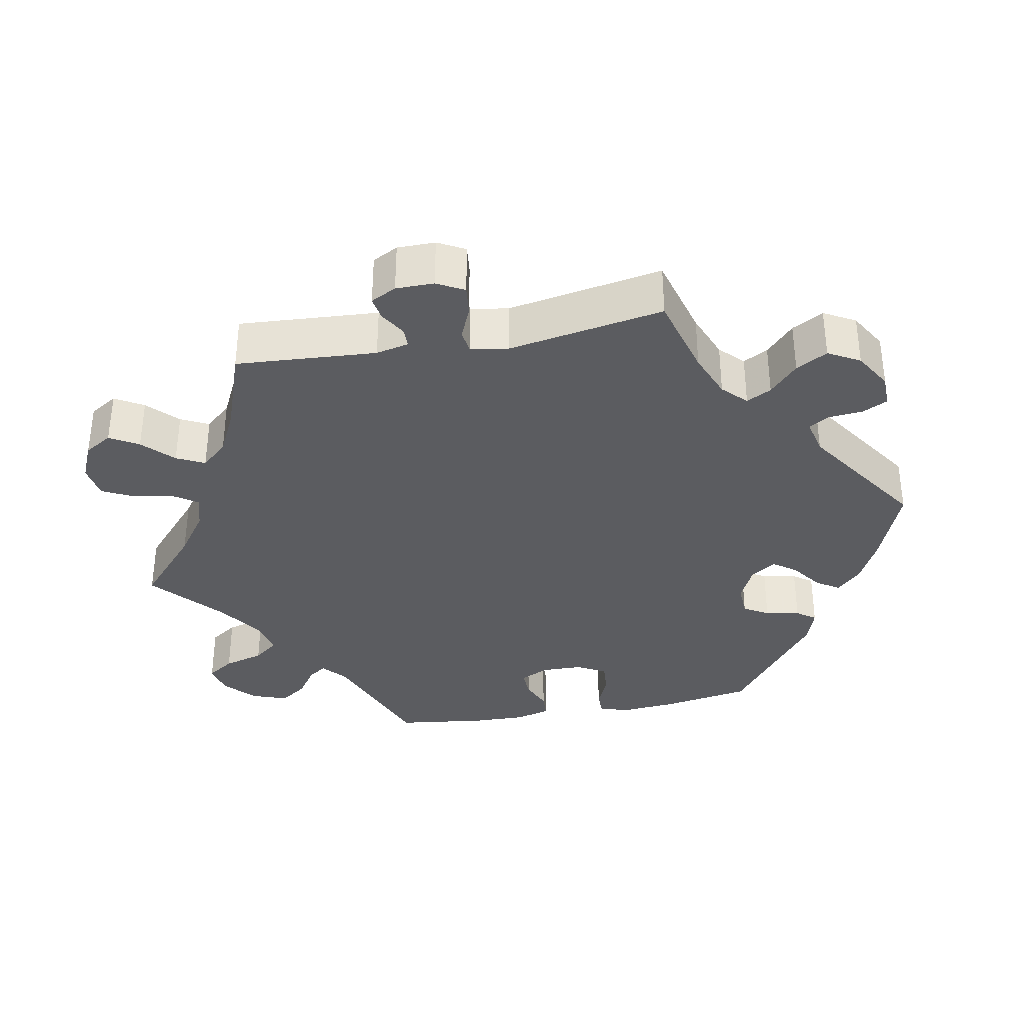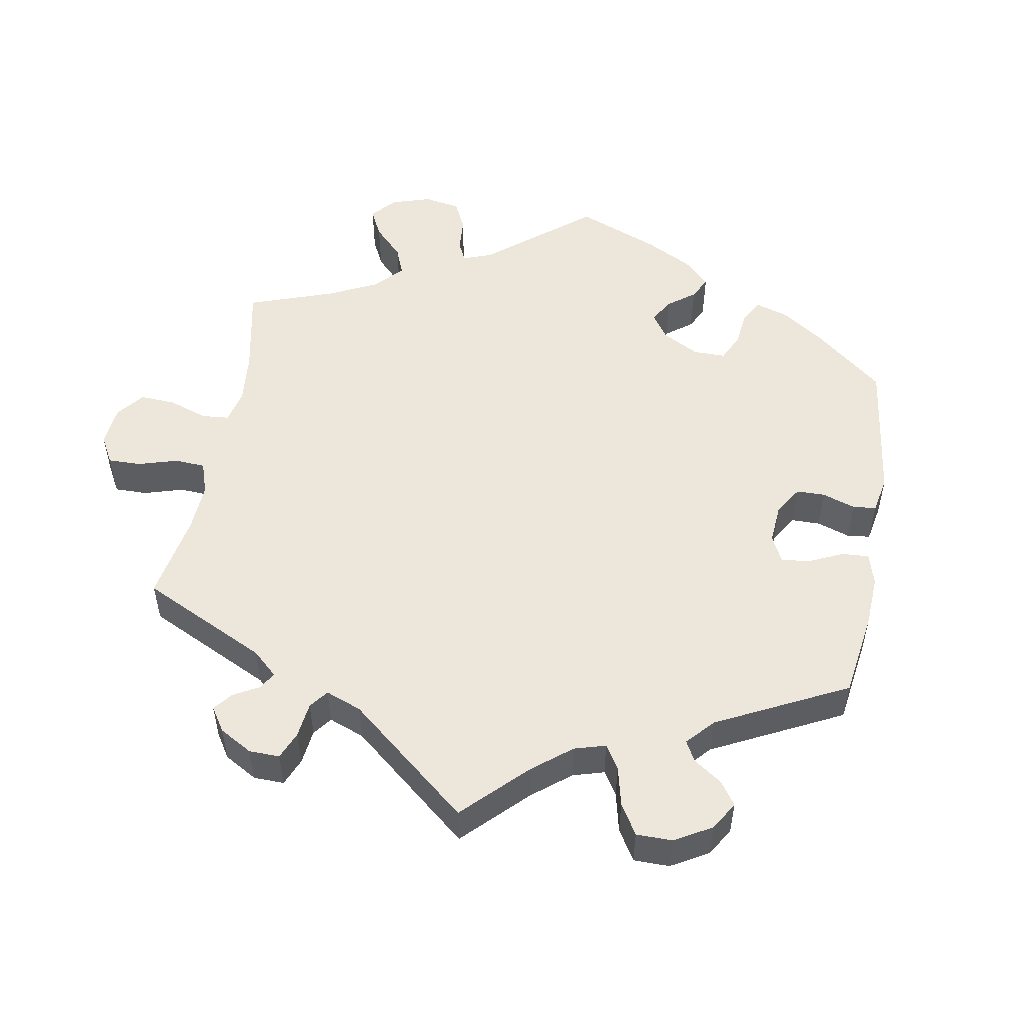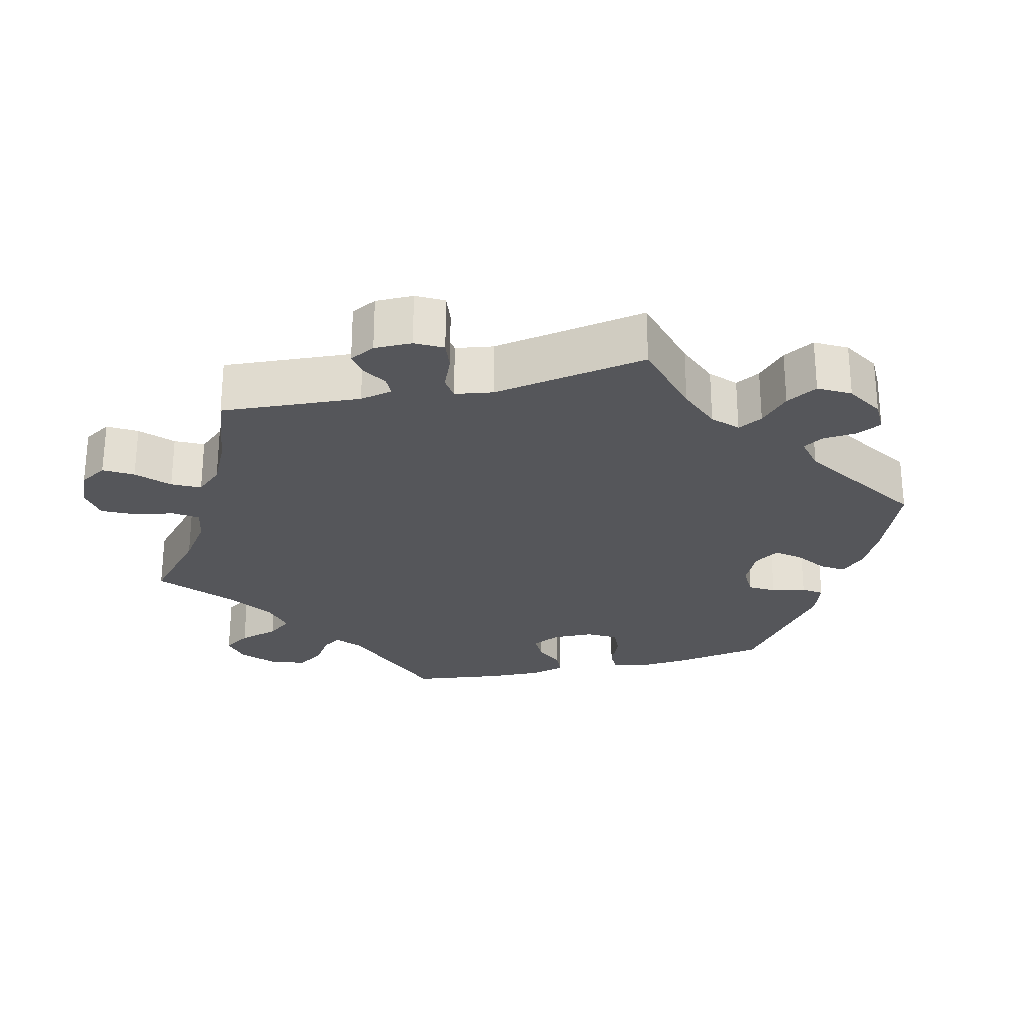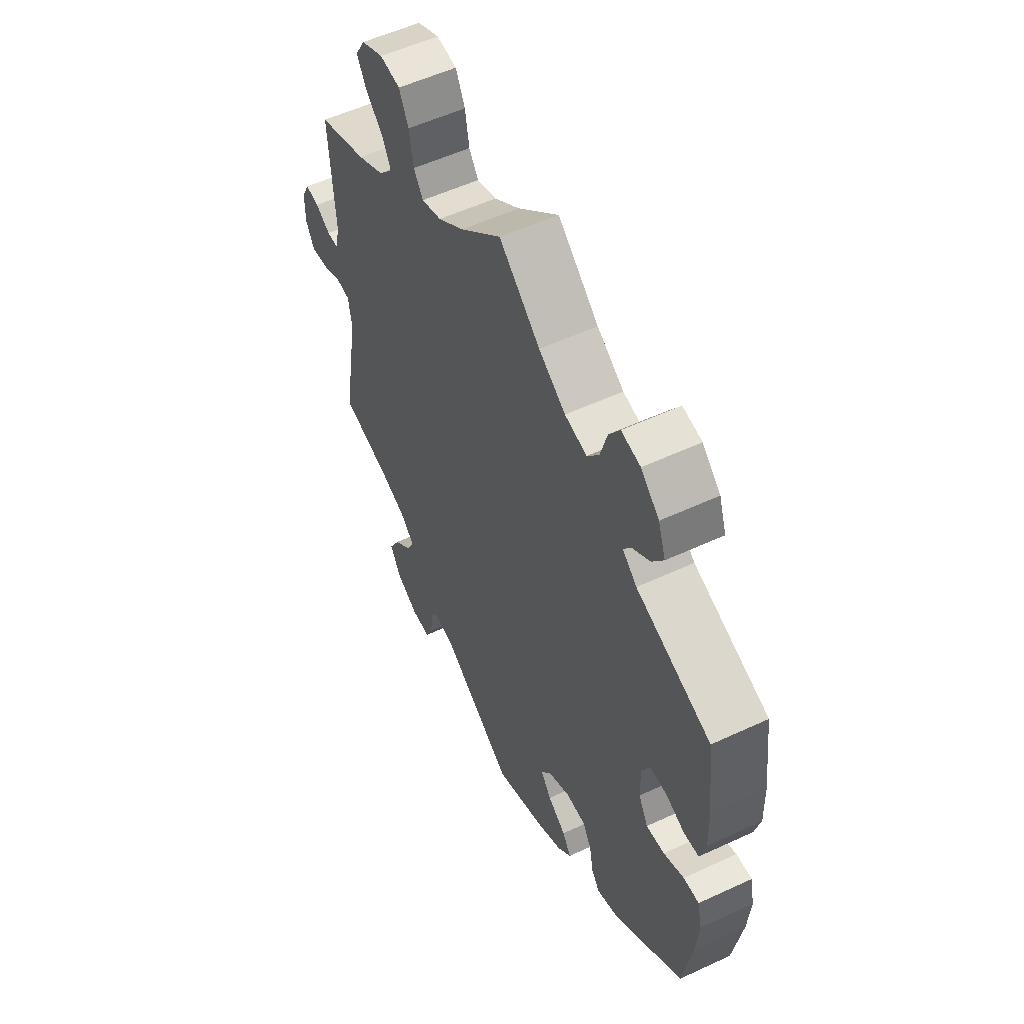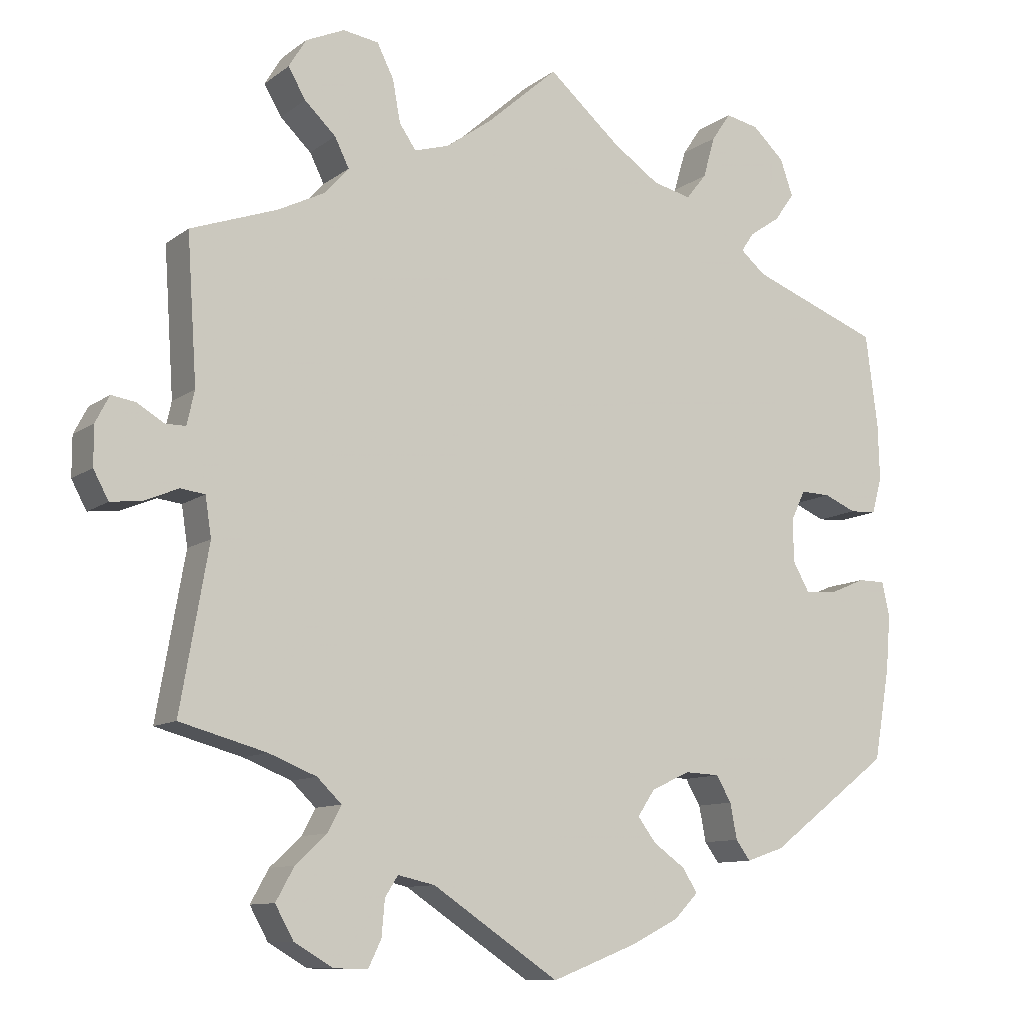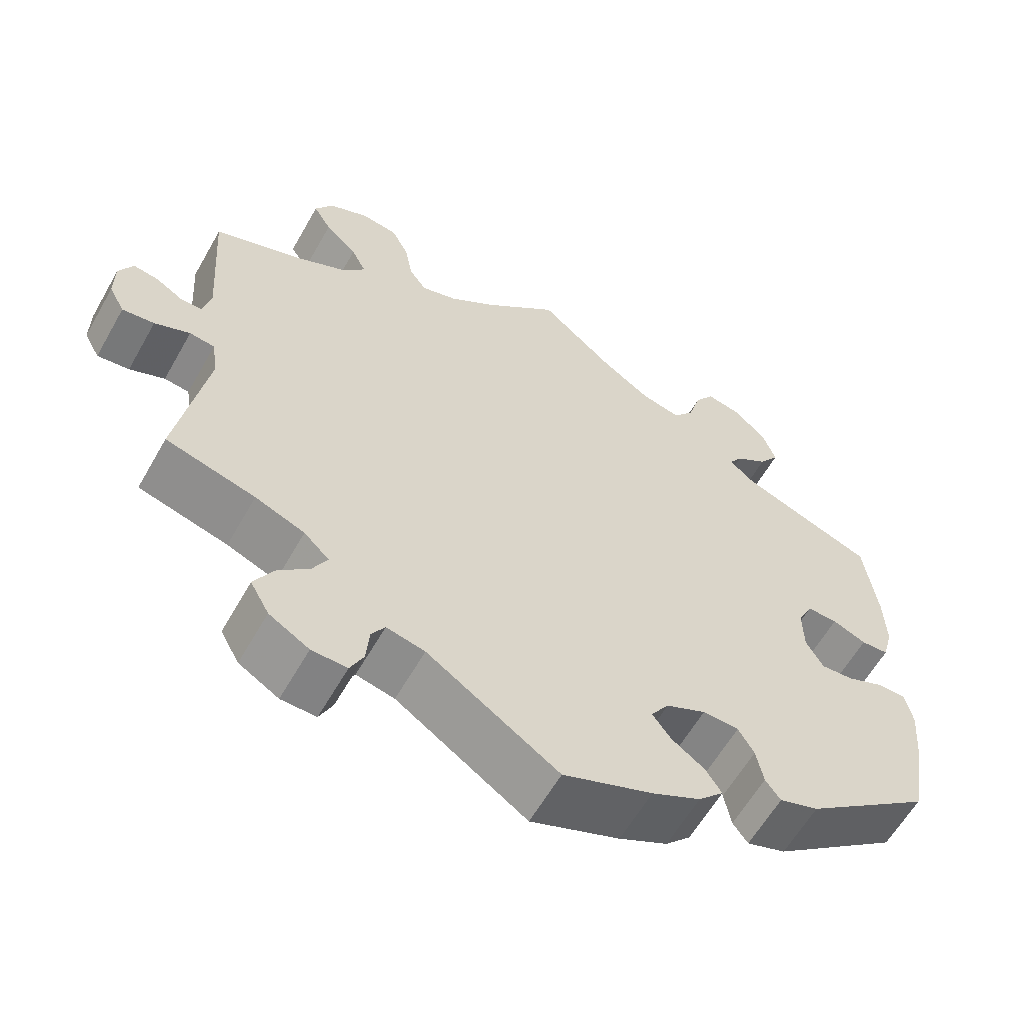
<metadata>
{"format":"obj","ext":"obj","renderer":"f3d","projection":"perspective","resolution":1024,"background":"white","views":[{"elev":-34.9,"azim":100.8,"up":"+Y"},{"elev":51.8,"azim":129.8,"up":"+Y"},{"elev":-26.1,"azim":103.5,"up":"+Y"},{"elev":54.8,"azim":-116.2,"up":"+Z"},{"elev":-10.5,"azim":149.8,"up":"+Z"},{"elev":-60.4,"azim":150.5,"up":"+Z"}]}
</metadata>
<code>
v 0.387 0.07 -0.32
v 0.324 0.07 -0.345
v 0.292 0.07 -0.376
v 0.31 0.07 -0.41
v 0.351 0.07 -0.448
v 0.375 0.07 -0.491
v 0.351 0.07 -0.534
v 0.3 0.07 -0.564
v 0.255 0.07 -0.565
v 0.238 0.07 -0.53
v 0.234 0.07 -0.483
v 0.217 0.07 -0.456
v 0.168 0.07 -0.467
v 0.001 0.07 -0.578
v -0.113 0.07 -0.534
v -0.175 0.07 -0.503
v -0.207 0.07 -0.47
v -0.187 0.07 -0.439
v -0.145 0.07 -0.409
v -0.121 0.07 -0.377
v -0.144 0.07 -0.343
v -0.195 0.07 -0.319
v -0.241 0.07 -0.321
v -0.261 0.07 -0.355
v -0.27 0.07 -0.402
v -0.289 0.07 -0.428
v -0.339 0.07 -0.411
v -0.5 0.07 -0.289
v -0.521 0.07 -0.168
v -0.527 0.07 -0.096
v -0.517 0.07 -0.05
v -0.481 0.07 -0.05
v -0.434 0.07 -0.07
v -0.392 0.07 -0.073
v -0.37 0.07 -0.034
v -0.369 0.07 0.023
v -0.388 0.07 0.062
v -0.427 0.07 0.061
v -0.47 0.07 0.043
v -0.505 0.07 0.045
v -0.518 0.07 0.093
v -0.516 0.07 0.166
v -0.5 0.07 0.289
v -0.328 0.07 0.354
v -0.295 0.07 0.382
v -0.312 0.07 0.407
v -0.353 0.07 0.435
v -0.379 0.07 0.472
v -0.362 0.07 0.52
v -0.32 0.07 0.559
v -0.276 0.07 0.568
v -0.251 0.07 0.531
v -0.235 0.07 0.476
v -0.208 0.07 0.442
v -0.157 0.07 0.454
v -0.095 0.07 0.496
v 0 0.07 0.578
v 0.095 0.07 0.494
v 0.155 0.07 0.451
v 0.201 0.07 0.437
v 0.223 0.07 0.469
v 0.233 0.07 0.524
v 0.255 0.07 0.568
v 0.302 0.07 0.575
v 0.353 0.07 0.552
v 0.376 0.07 0.514
v 0.353 0.07 0.475
v 0.312 0.07 0.436
v 0.293 0.07 0.398
v 0.325 0.07 0.362
v 0.387 0.07 0.331
v 0.501 0.07 0.29
v 0.488 0.07 0.098
v 0.498 0.07 0.053
v 0.525 0.07 0.053
v 0.56 0.07 0.074
v 0.592 0.07 0.079
v 0.61 0.07 0.044
v 0.61 0.07 -0.008
v 0.59 0.07 -0.045
v 0.549 0.07 -0.04
v 0.504 0.07 -0.021
v 0.472 0.07 -0.025
v 0.464 0.07 -0.077
v 0.501 0.07 -0.289
v 0.387 0 -0.32
v 0.324 0 -0.345
v 0.292 0 -0.376
v 0.31 0 -0.41
v 0.351 0 -0.448
v 0.375 0 -0.491
v 0.351 0 -0.534
v 0.3 0 -0.564
v 0.255 0 -0.565
v 0.238 0 -0.53
v 0.234 0 -0.483
v 0.217 0 -0.456
v 0.168 0 -0.467
v 0.001 0 -0.578
v -0.113 0 -0.534
v -0.175 0 -0.503
v -0.207 0 -0.47
v -0.187 0 -0.439
v -0.145 0 -0.409
v -0.121 0 -0.377
v -0.144 0 -0.343
v -0.195 0 -0.319
v -0.241 0 -0.321
v -0.261 0 -0.355
v -0.27 0 -0.402
v -0.289 0 -0.428
v -0.339 0 -0.411
v -0.5 0 -0.289
v -0.521 0 -0.168
v -0.527 0 -0.096
v -0.517 0 -0.05
v -0.481 0 -0.05
v -0.434 0 -0.07
v -0.392 0 -0.073
v -0.37 0 -0.034
v -0.369 0 0.023
v -0.388 0 0.062
v -0.427 0 0.061
v -0.47 0 0.043
v -0.505 0 0.045
v -0.518 0 0.093
v -0.516 0 0.166
v -0.5 0 0.289
v -0.328 0 0.354
v -0.295 0 0.382
v -0.312 0 0.407
v -0.353 0 0.435
v -0.379 0 0.472
v -0.362 0 0.52
v -0.32 0 0.559
v -0.276 0 0.568
v -0.251 0 0.531
v -0.235 0 0.476
v -0.208 0 0.442
v -0.157 0 0.454
v -0.095 0 0.496
v 0 0 0.578
v 0.095 0 0.494
v 0.155 0 0.451
v 0.201 0 0.437
v 0.223 0 0.469
v 0.233 0 0.524
v 0.255 0 0.568
v 0.302 0 0.575
v 0.353 0 0.552
v 0.376 0 0.514
v 0.353 0 0.475
v 0.312 0 0.436
v 0.293 0 0.398
v 0.325 0 0.362
v 0.387 0 0.331
v 0.501 0 0.29
v 0.488 0 0.098
v 0.498 0 0.053
v 0.525 0 0.053
v 0.56 0 0.074
v 0.592 0 0.079
v 0.61 0 0.044
v 0.61 0 -0.008
v 0.59 0 -0.045
v 0.549 0 -0.04
v 0.504 0 -0.021
v 0.472 0 -0.025
v 0.464 0 -0.077
v 0.501 0 -0.289
f 84 85 1
f 83 84 1 2
f 79 80 81 82
f 77 78 79 82
f 75 76 77 82
f 74 75 82 83
f 73 74 83 2
f 71 72 73 2
f 65 66 67 68
f 65 68 69
f 64 65 69
f 61 62 63 64
f 60 61 64 69
f 59 60 69 70
f 56 57 58
f 55 56 58 59
f 54 55 59 70
f 50 51 52 53
f 50 53 54
f 49 50 54
f 46 47 48 49
f 45 46 49 54
f 44 45 54 70
f 38 39 40 41
f 37 38 41 42
f 30 31 32 33
f 30 33 34
f 29 30 34
f 28 29 34
f 27 28 34 35
f 24 25 26 27
f 23 24 27 35
f 16 17 18 19
f 16 19 20
f 13 14 15 16
f 12 13 16 20
f 8 9 10 11
f 8 11 12
f 7 8 12
f 4 5 6 7
f 3 4 7 12
f 70 71 2 3
f 37 42 43 44
f 36 37 44 70
f 22 23 35 36
f 21 22 36 70
f 20 21 70
f 3 12 20 70
f 86 170 169
f 87 86 169 168
f 167 166 165 164
f 167 164 163 162
f 167 162 161 160
f 168 167 160 159
f 87 168 159 158
f 87 158 157 156
f 153 152 151 150
f 154 153 150
f 154 150 149
f 149 148 147 146
f 154 149 146 145
f 155 154 145 144
f 143 142 141
f 144 143 141 140
f 155 144 140 139
f 138 137 136 135
f 139 138 135
f 139 135 134
f 134 133 132 131
f 139 134 131 130
f 155 139 130 129
f 126 125 124 123
f 127 126 123 122
f 118 117 116 115
f 119 118 115
f 119 115 114
f 119 114 113
f 120 119 113 112
f 112 111 110 109
f 120 112 109 108
f 104 103 102 101
f 105 104 101
f 101 100 99 98
f 105 101 98 97
f 96 95 94 93
f 97 96 93
f 97 93 92
f 92 91 90 89
f 97 92 89 88
f 88 87 156 155
f 129 128 127 122
f 155 129 122 121
f 121 120 108 107
f 155 121 107 106
f 155 106 105
f 155 105 97 88
f 1 86 87 2
f 2 87 88 3
f 3 88 89 4
f 4 89 90 5
f 5 90 91 6
f 6 91 92 7
f 7 92 93 8
f 8 93 94 9
f 9 94 95 10
f 10 95 96 11
f 11 96 97 12
f 12 97 98 13
f 13 98 99 14
f 14 99 100 15
f 15 100 101 16
f 16 101 102 17
f 17 102 103 18
f 18 103 104 19
f 19 104 105 20
f 20 105 106 21
f 21 106 107 22
f 22 107 108 23
f 23 108 109 24
f 24 109 110 25
f 25 110 111 26
f 26 111 112 27
f 27 112 113 28
f 28 113 114 29
f 29 114 115 30
f 30 115 116 31
f 31 116 117 32
f 32 117 118 33
f 33 118 119 34
f 34 119 120 35
f 35 120 121 36
f 36 121 122 37
f 37 122 123 38
f 38 123 124 39
f 39 124 125 40
f 40 125 126 41
f 41 126 127 42
f 42 127 128 43
f 43 128 129 44
f 44 129 130 45
f 45 130 131 46
f 46 131 132 47
f 47 132 133 48
f 48 133 134 49
f 49 134 135 50
f 50 135 136 51
f 51 136 137 52
f 52 137 138 53
f 53 138 139 54
f 54 139 140 55
f 55 140 141 56
f 56 141 142 57
f 57 142 143 58
f 58 143 144 59
f 59 144 145 60
f 60 145 146 61
f 61 146 147 62
f 62 147 148 63
f 63 148 149 64
f 64 149 150 65
f 65 150 151 66
f 66 151 152 67
f 67 152 153 68
f 68 153 154 69
f 69 154 155 70
f 70 155 156 71
f 71 156 157 72
f 72 157 158 73
f 73 158 159 74
f 74 159 160 75
f 75 160 161 76
f 76 161 162 77
f 77 162 163 78
f 78 163 164 79
f 79 164 165 80
f 80 165 166 81
f 81 166 167 82
f 82 167 168 83
f 83 168 169 84
f 84 169 170 85
f 85 170 86 1

</code>
